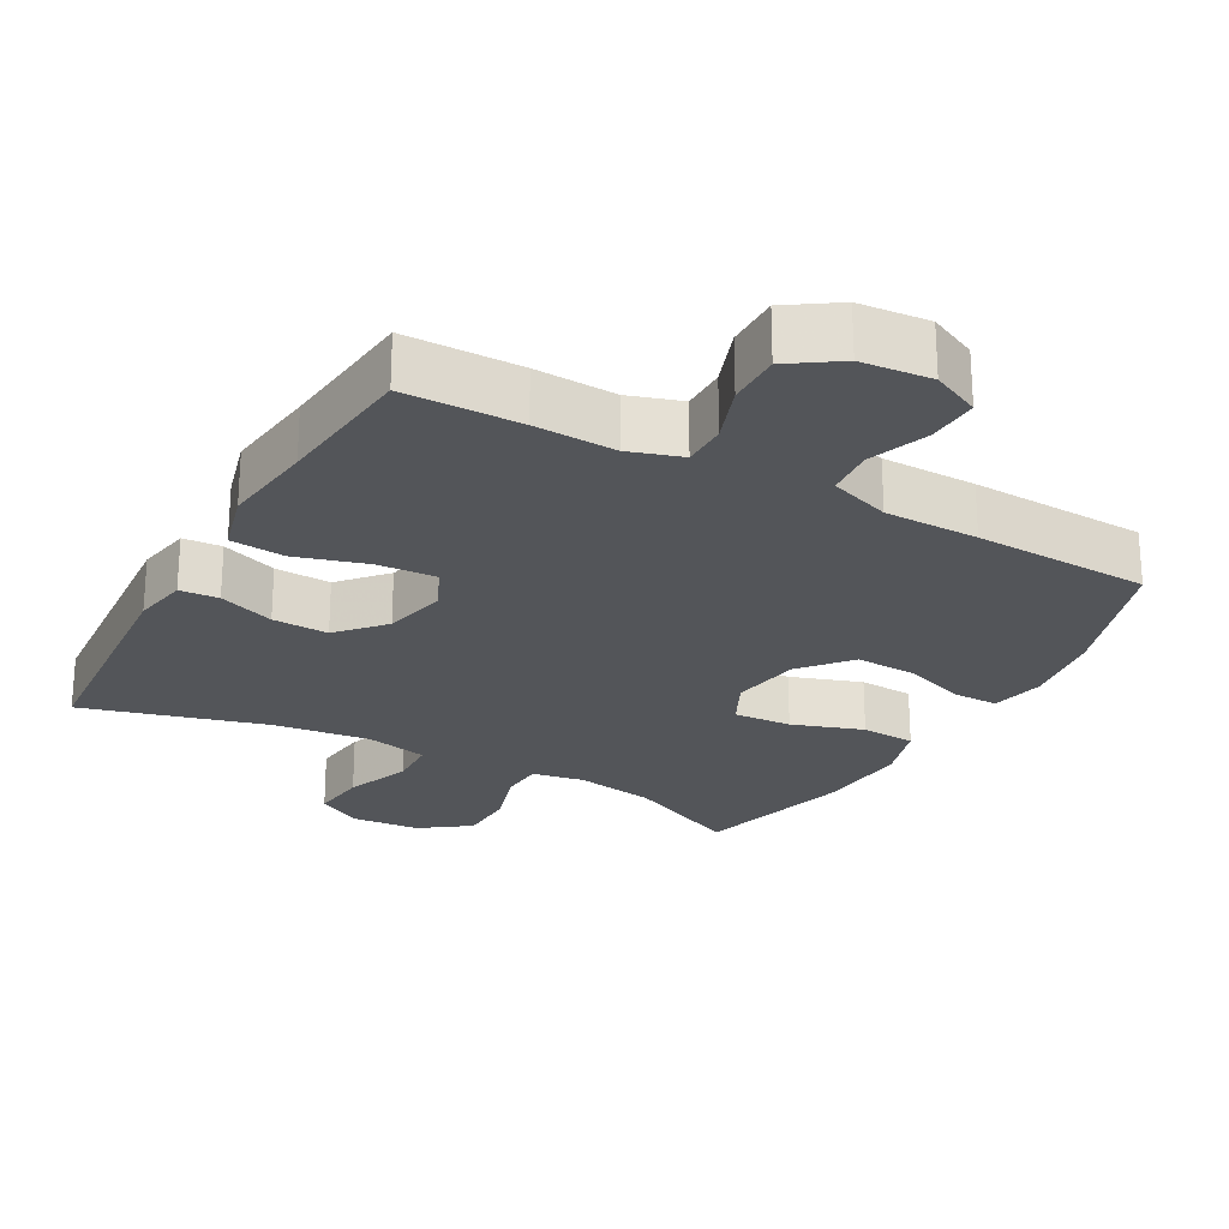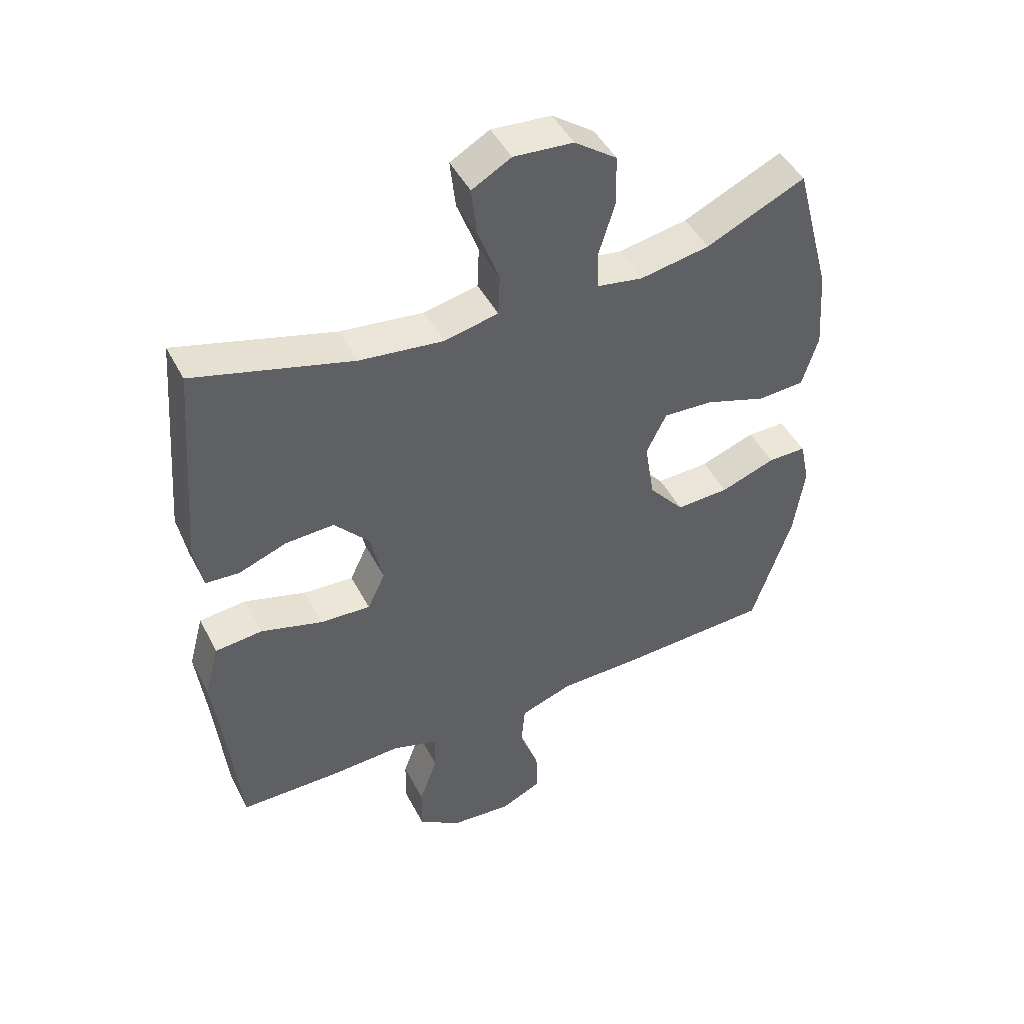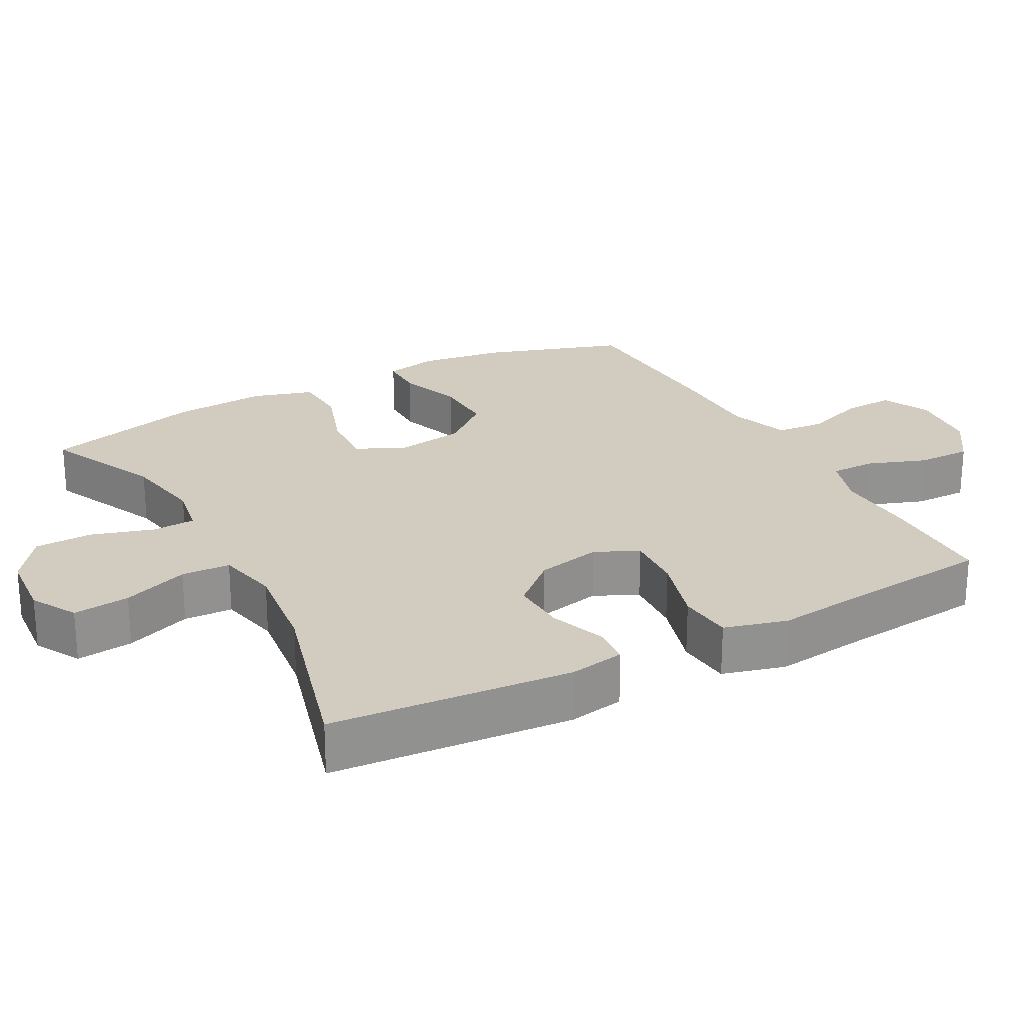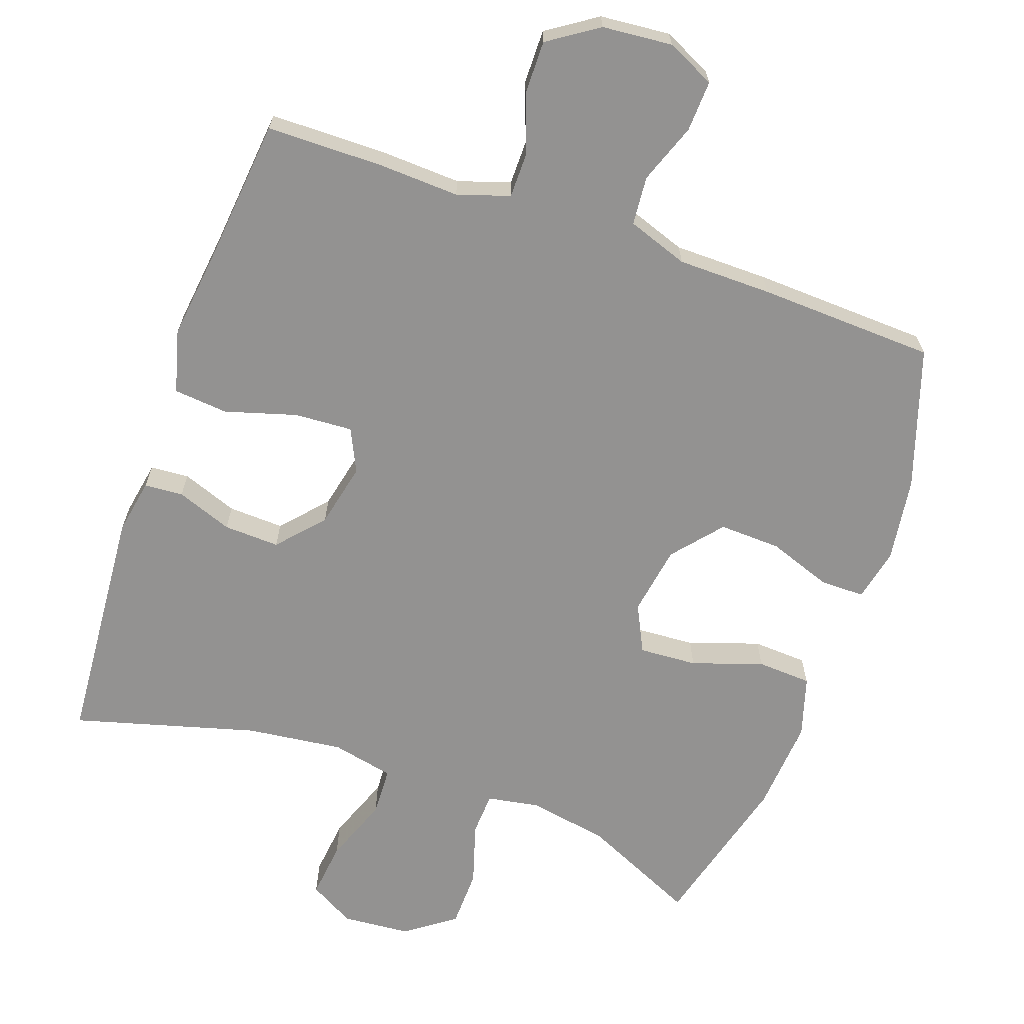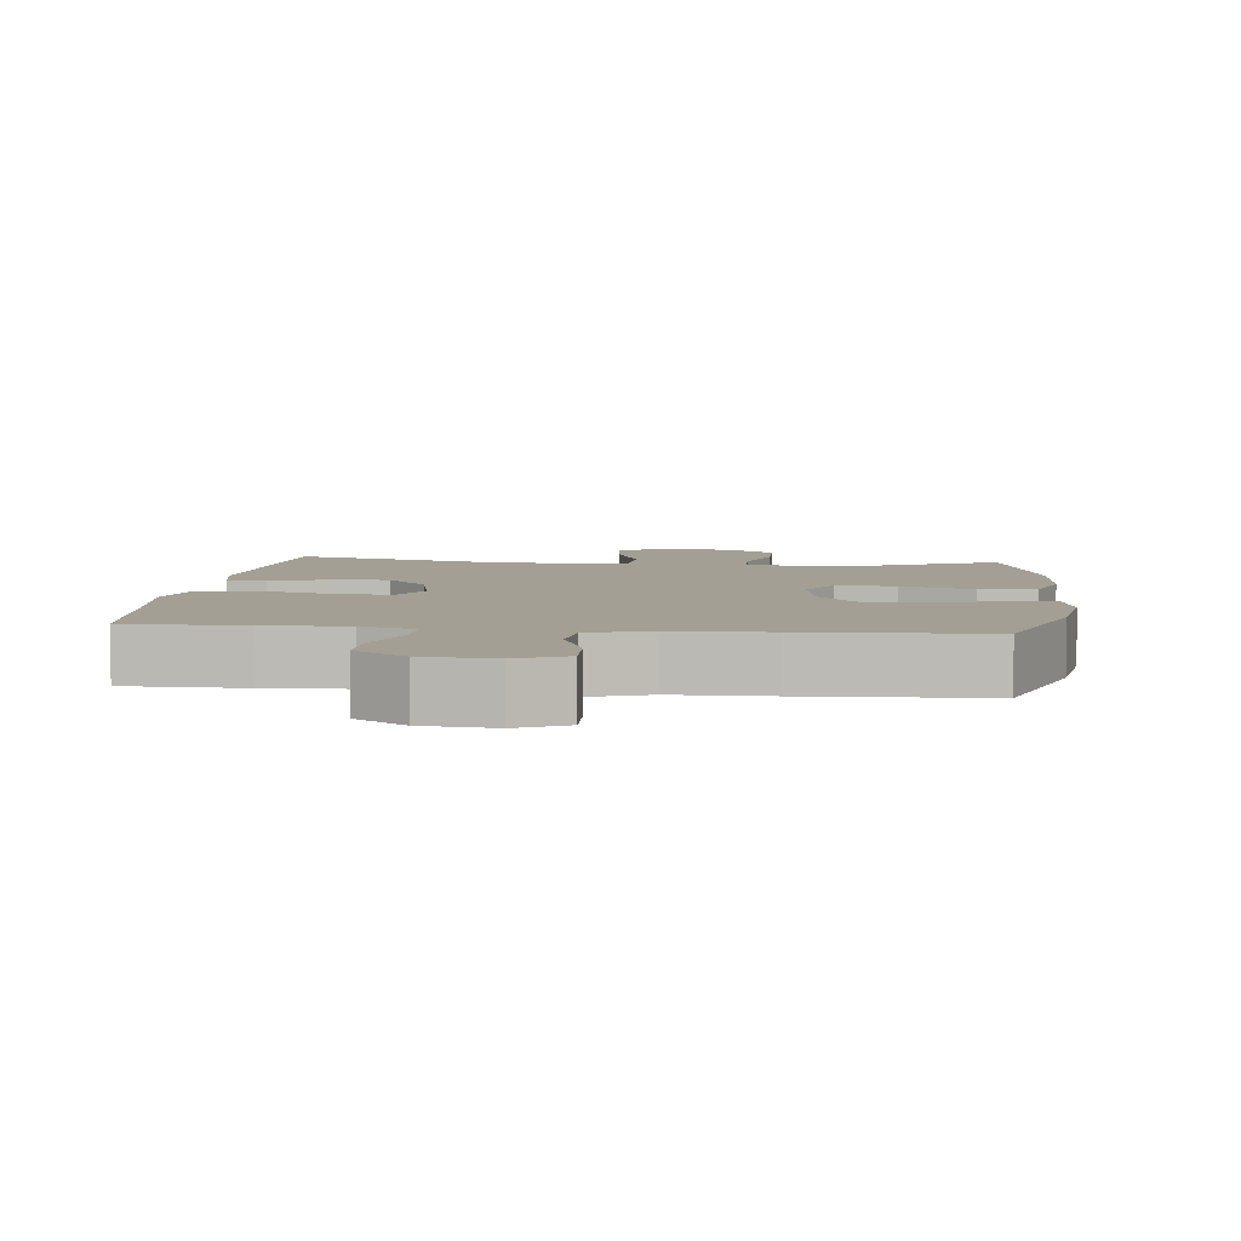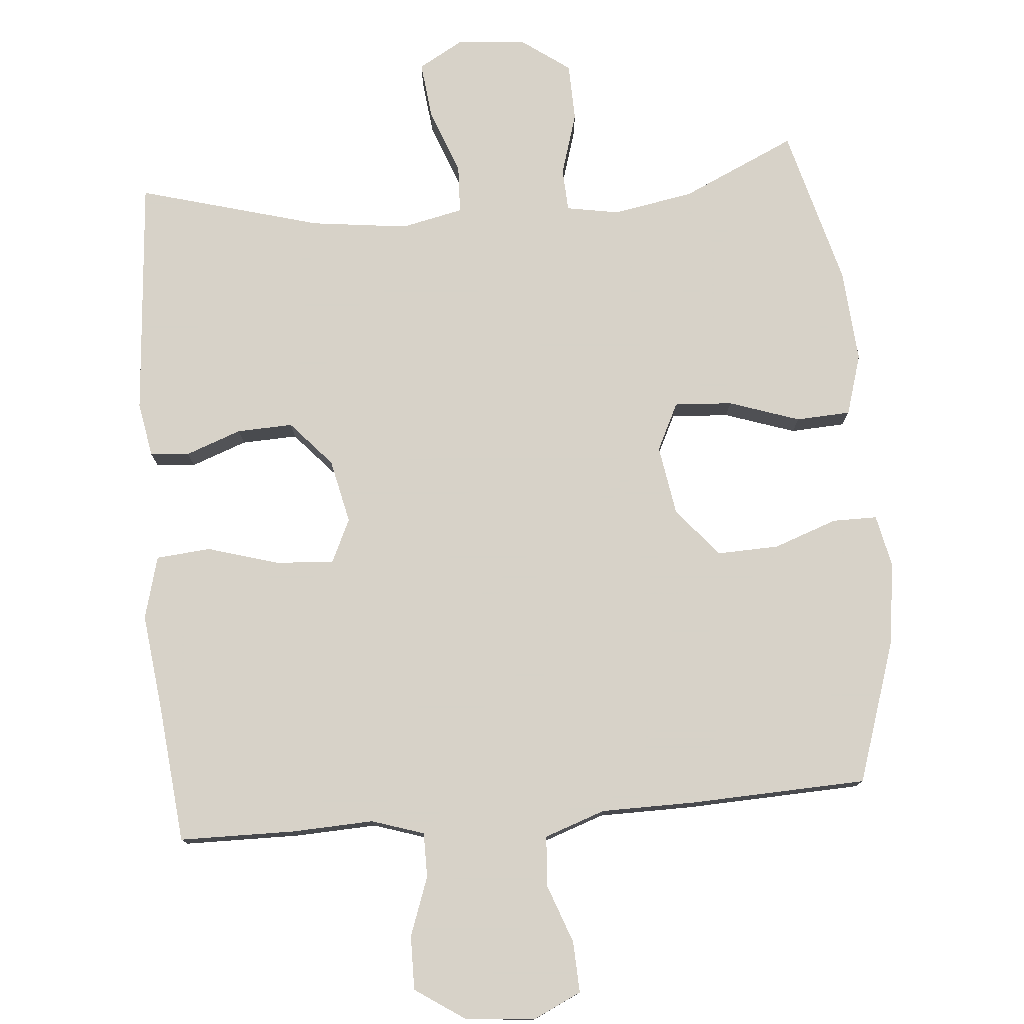
<metadata>
{"format":"obj","ext":"obj","renderer":"f3d","projection":"perspective","resolution":1024,"background":"white","views":[{"elev":-24.3,"azim":150.9,"up":"+Y"},{"elev":46.5,"azim":153.6,"up":"+Z"},{"elev":24.2,"azim":61.7,"up":"+Y"},{"elev":-66.4,"azim":160.5,"up":"+Y"},{"elev":5.6,"azim":-173.7,"up":"+Y"},{"elev":77.4,"azim":175.1,"up":"+Y"}]}
</metadata>
<code>
v 0.5 0.07 0.5
v 0.527 0.07 0.16
v 0.513 0.07 0.082
v 0.458 0.07 0.078
v 0.379 0.07 0.107
v 0.3 0.07 0.11
v 0.243 0.07 0.046
v 0.223 0.07 -0.045
v 0.252 0.07 -0.106
v 0.334 0.07 -0.101
v 0.435 0.07 -0.071
v 0.512 0.07 -0.078
v 0.536 0.07 -0.167
v 0.52 0.07 -0.3
v 0.5 0.07 -0.5
v 0.336 0.07 -0.502
v 0.221 0.07 -0.497
v 0.147 0.07 -0.521
v 0.147 0.07 -0.584
v 0.177 0.07 -0.667
v 0.178 0.07 -0.743
v 0.108 0.07 -0.79
v 0.009 0.07 -0.799
v -0.059 0.07 -0.767
v -0.056 0.07 -0.695
v -0.025 0.07 -0.61
v -0.031 0.07 -0.541
v -0.117 0.07 -0.511
v -0.25 0.07 -0.51
v -0.5 0.07 -0.5
v -0.565 0.07 -0.302
v -0.582 0.07 -0.183
v -0.566 0.07 -0.108
v -0.503 0.07 -0.108
v -0.413 0.07 -0.14
v -0.326 0.07 -0.143
v -0.268 0.07 -0.074
v -0.252 0.07 0.025
v -0.285 0.07 0.092
v -0.367 0.07 0.087
v -0.467 0.07 0.053
v -0.544 0.07 0.057
v -0.57 0.07 0.143
v -0.56 0.07 0.275
v -0.5 0.07 0.5
v -0.338 0.07 0.426
v -0.224 0.07 0.406
v -0.15 0.07 0.419
v -0.147 0.07 0.48
v -0.174 0.07 0.568
v -0.172 0.07 0.65
v -0.103 0.07 0.7
v -0.006 0.07 0.708
v 0.058 0.07 0.672
v 0.049 0.07 0.592
v 0.014 0.07 0.499
v 0.017 0.07 0.43
v 0.105 0.07 0.411
v 0.242 0.07 0.428
v 0.5 0 0.5
v 0.527 0 0.16
v 0.513 0 0.082
v 0.458 0 0.078
v 0.379 0 0.107
v 0.3 0 0.11
v 0.243 0 0.046
v 0.223 0 -0.045
v 0.252 0 -0.106
v 0.334 0 -0.101
v 0.435 0 -0.071
v 0.512 0 -0.078
v 0.536 0 -0.167
v 0.52 0 -0.3
v 0.5 0 -0.5
v 0.336 0 -0.502
v 0.221 0 -0.497
v 0.147 0 -0.521
v 0.147 0 -0.584
v 0.177 0 -0.667
v 0.178 0 -0.743
v 0.108 0 -0.79
v 0.009 0 -0.799
v -0.059 0 -0.767
v -0.056 0 -0.695
v -0.025 0 -0.61
v -0.031 0 -0.541
v -0.117 0 -0.511
v -0.25 0 -0.51
v -0.5 0 -0.5
v -0.565 0 -0.302
v -0.582 0 -0.183
v -0.566 0 -0.108
v -0.503 0 -0.108
v -0.413 0 -0.14
v -0.326 0 -0.143
v -0.268 0 -0.074
v -0.252 0 0.025
v -0.285 0 0.092
v -0.367 0 0.087
v -0.467 0 0.053
v -0.544 0 0.057
v -0.57 0 0.143
v -0.56 0 0.275
v -0.5 0 0.5
v -0.338 0 0.426
v -0.224 0 0.406
v -0.15 0 0.419
v -0.147 0 0.48
v -0.174 0 0.568
v -0.172 0 0.65
v -0.103 0 0.7
v -0.006 0 0.708
v 0.058 0 0.672
v 0.049 0 0.592
v 0.014 0 0.499
v 0.017 0 0.43
v 0.105 0 0.411
v 0.242 0 0.428
f 54 55 56
f 53 54 56
f 52 53 56
f 51 52 56
f 50 51 56
f 49 50 56
f 48 49 56 57
f 47 48 57 58
f 44 45 46
f 43 44 46
f 42 43 46
f 41 42 46
f 40 41 46
f 39 40 46 47
f 38 39 47 58
f 33 34 35
f 32 33 35
f 31 32 35
f 30 31 35
f 29 30 35
f 28 29 35
f 27 28 35 36
f 24 25 26
f 23 24 26
f 22 23 26
f 21 22 26
f 20 21 26
f 19 20 26
f 18 19 26 27
f 27 36 37
f 18 27 37
f 17 18 37
f 17 37 38
f 16 17 38
f 15 16 38
f 14 15 38
f 12 13 14
f 11 12 14
f 10 11 14
f 3 4 5
f 2 3 5
f 1 2 5
f 59 1 5
f 59 5 6
f 58 59 6 7
f 38 58 7 8
f 9 10 14
f 9 14 38
f 8 9 38
f 115 114 113
f 115 113 112
f 115 112 111
f 115 111 110
f 115 110 109
f 115 109 108
f 116 115 108 107
f 117 116 107 106
f 105 104 103
f 105 103 102
f 105 102 101
f 105 101 100
f 105 100 99
f 106 105 99 98
f 117 106 98 97
f 94 93 92
f 94 92 91
f 94 91 90
f 94 90 89
f 94 89 88
f 94 88 87
f 95 94 87 86
f 85 84 83
f 85 83 82
f 85 82 81
f 85 81 80
f 85 80 79
f 85 79 78
f 86 85 78 77
f 96 95 86
f 96 86 77
f 96 77 76
f 97 96 76
f 97 76 75
f 97 75 74
f 97 74 73
f 73 72 71
f 73 71 70
f 73 70 69
f 64 63 62
f 64 62 61
f 64 61 60
f 64 60 118
f 65 64 118
f 66 65 118 117
f 67 66 117 97
f 73 69 68
f 97 73 68
f 97 68 67
f 1 60 61 2
f 2 61 62 3
f 3 62 63 4
f 4 63 64 5
f 5 64 65 6
f 6 65 66 7
f 7 66 67 8
f 8 67 68 9
f 9 68 69 10
f 10 69 70 11
f 11 70 71 12
f 12 71 72 13
f 13 72 73 14
f 14 73 74 15
f 15 74 75 16
f 16 75 76 17
f 17 76 77 18
f 18 77 78 19
f 19 78 79 20
f 20 79 80 21
f 21 80 81 22
f 22 81 82 23
f 23 82 83 24
f 24 83 84 25
f 25 84 85 26
f 26 85 86 27
f 27 86 87 28
f 28 87 88 29
f 29 88 89 30
f 30 89 90 31
f 31 90 91 32
f 32 91 92 33
f 33 92 93 34
f 34 93 94 35
f 35 94 95 36
f 36 95 96 37
f 37 96 97 38
f 38 97 98 39
f 39 98 99 40
f 40 99 100 41
f 41 100 101 42
f 42 101 102 43
f 43 102 103 44
f 44 103 104 45
f 45 104 105 46
f 46 105 106 47
f 47 106 107 48
f 48 107 108 49
f 49 108 109 50
f 50 109 110 51
f 51 110 111 52
f 52 111 112 53
f 53 112 113 54
f 54 113 114 55
f 55 114 115 56
f 56 115 116 57
f 57 116 117 58
f 58 117 118 59
f 59 118 60 1

</code>
